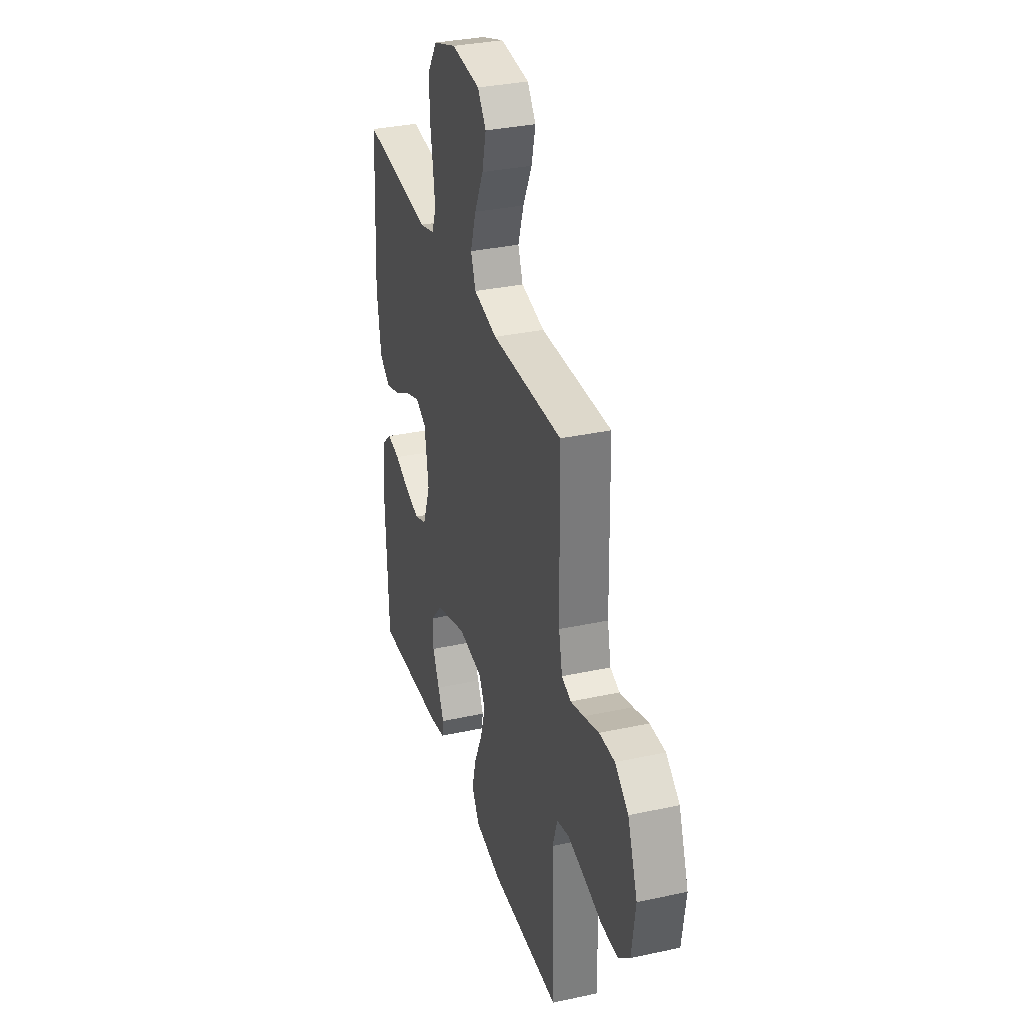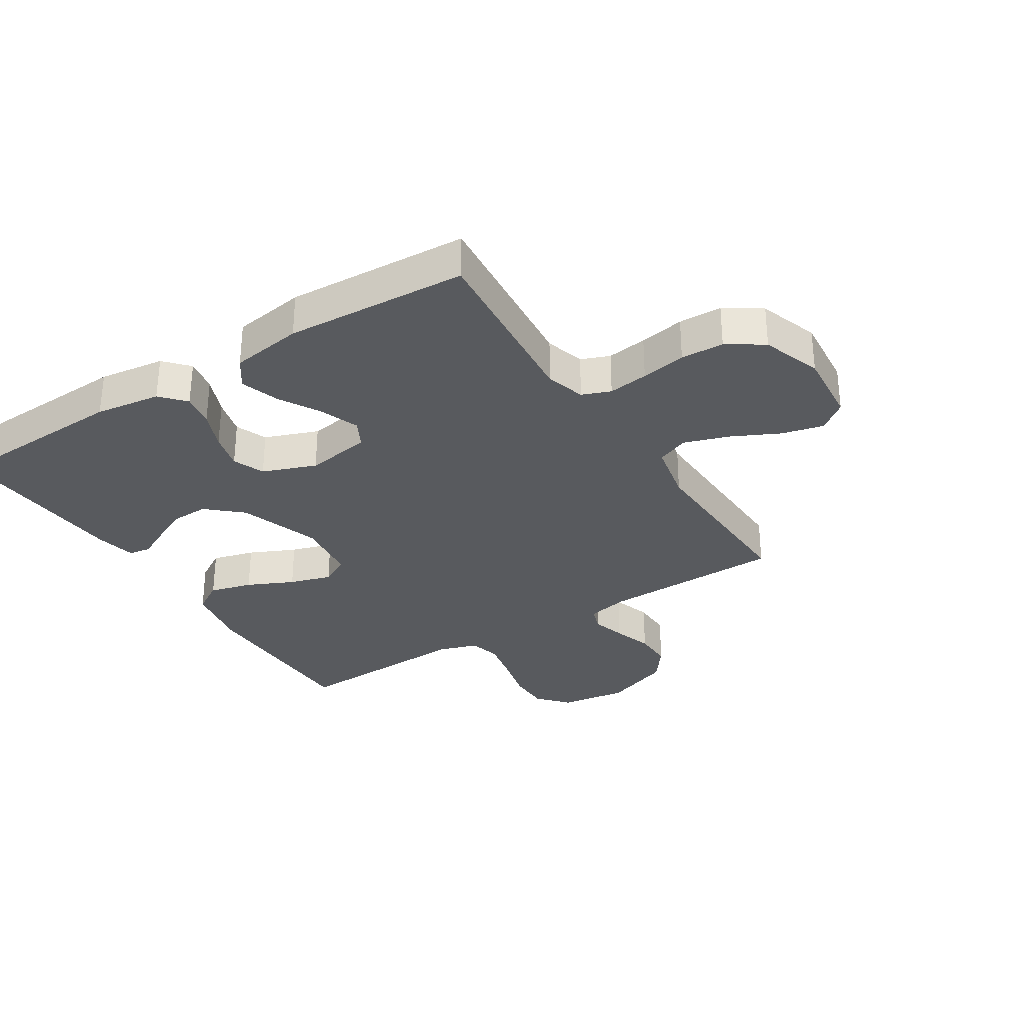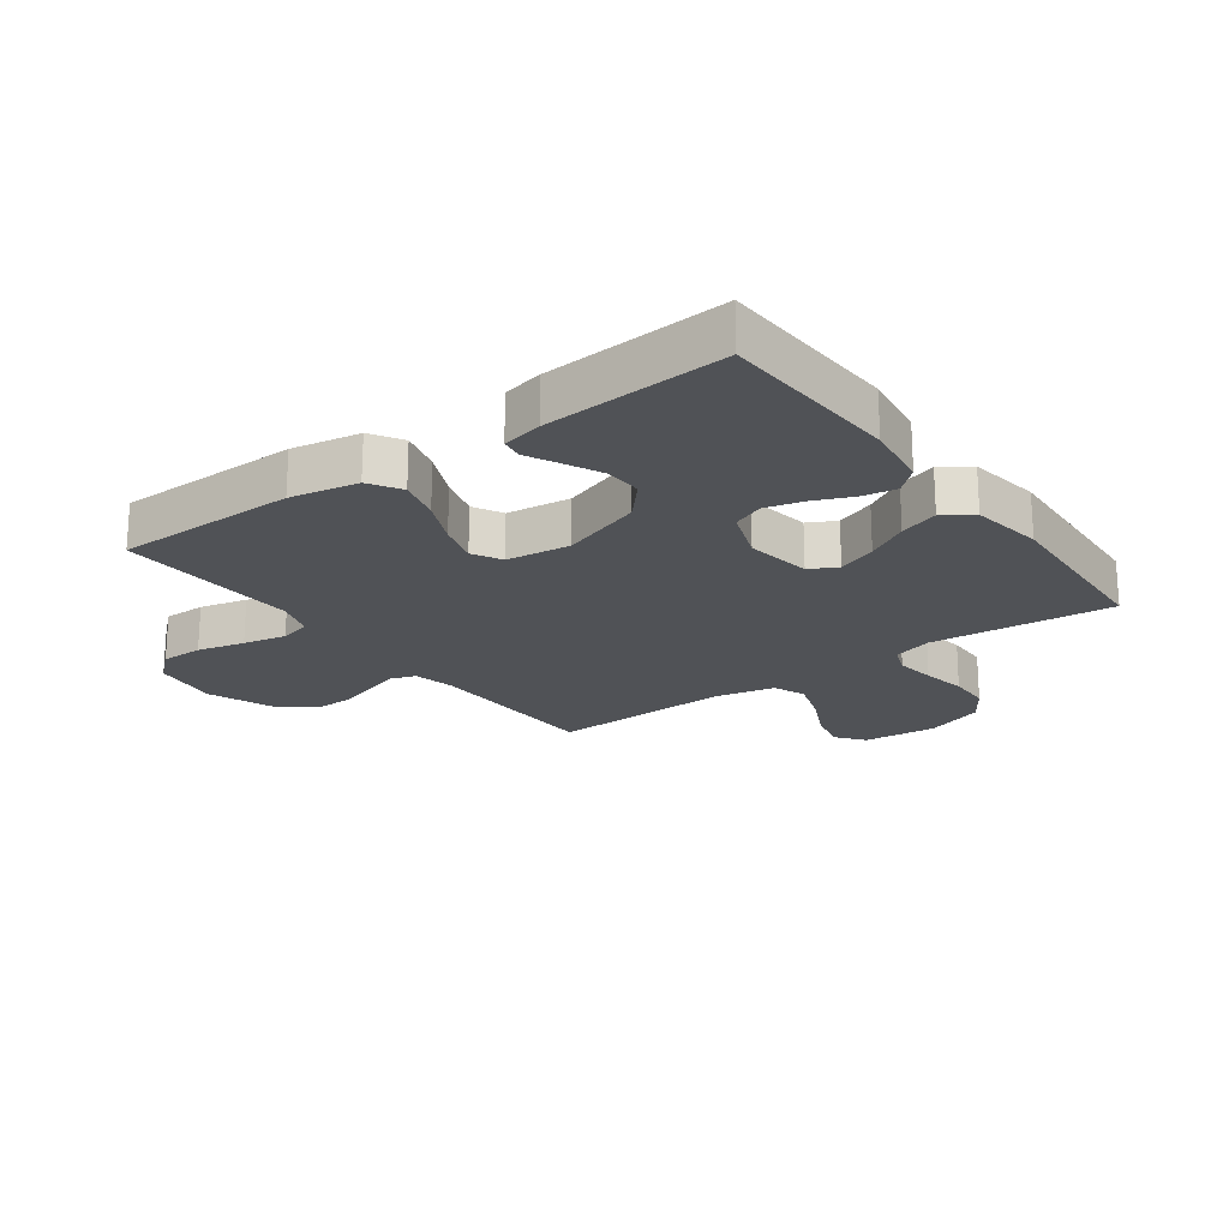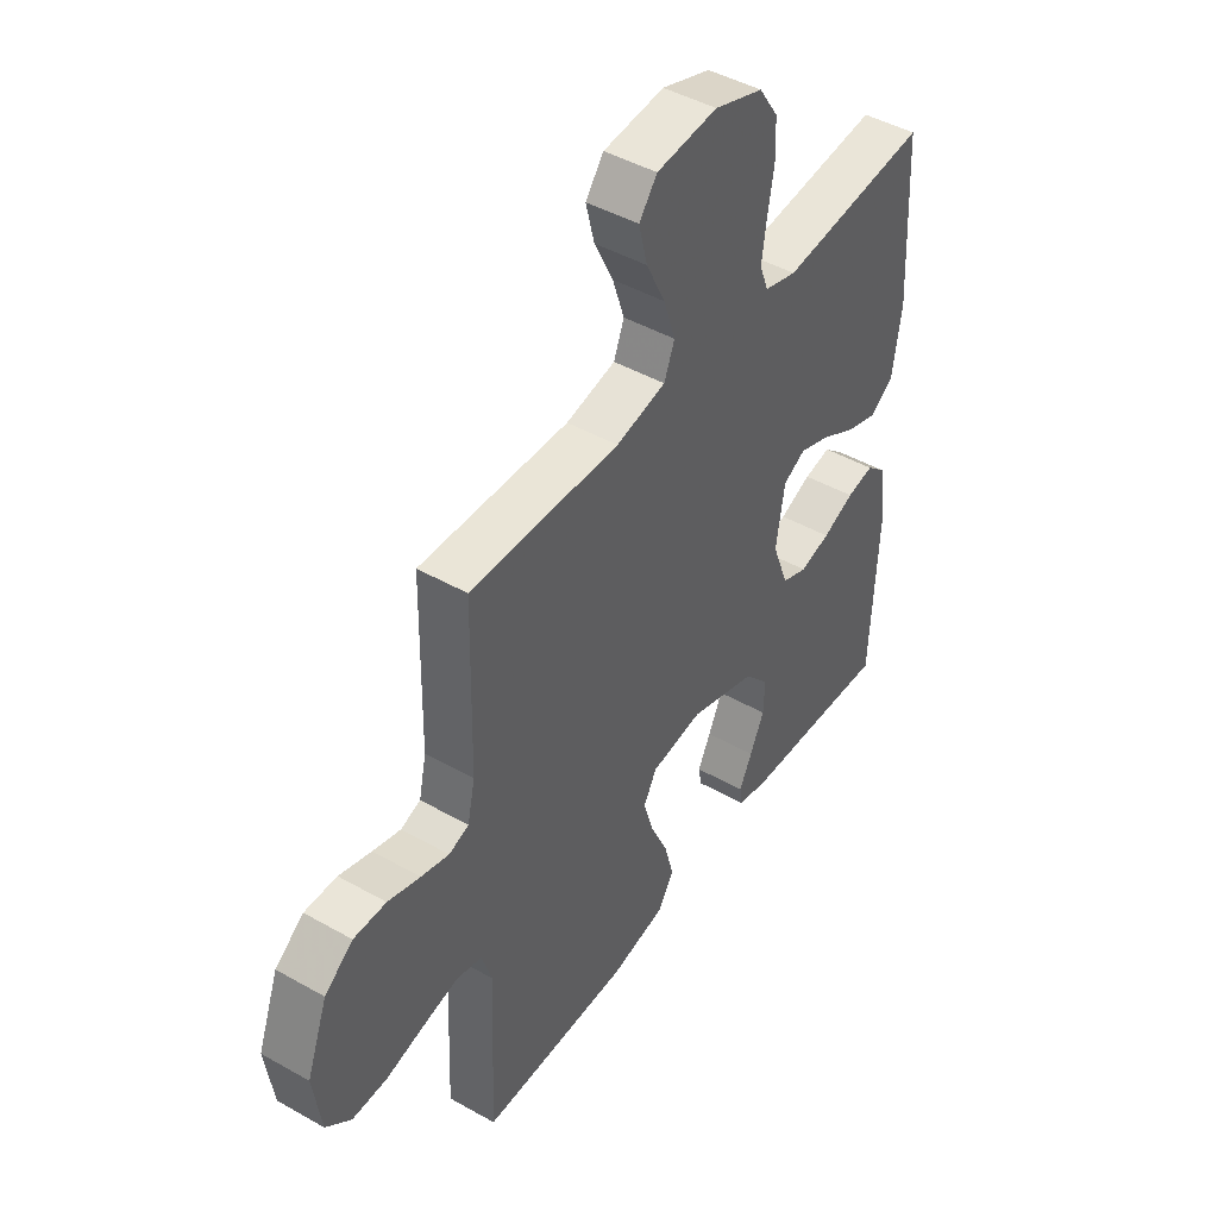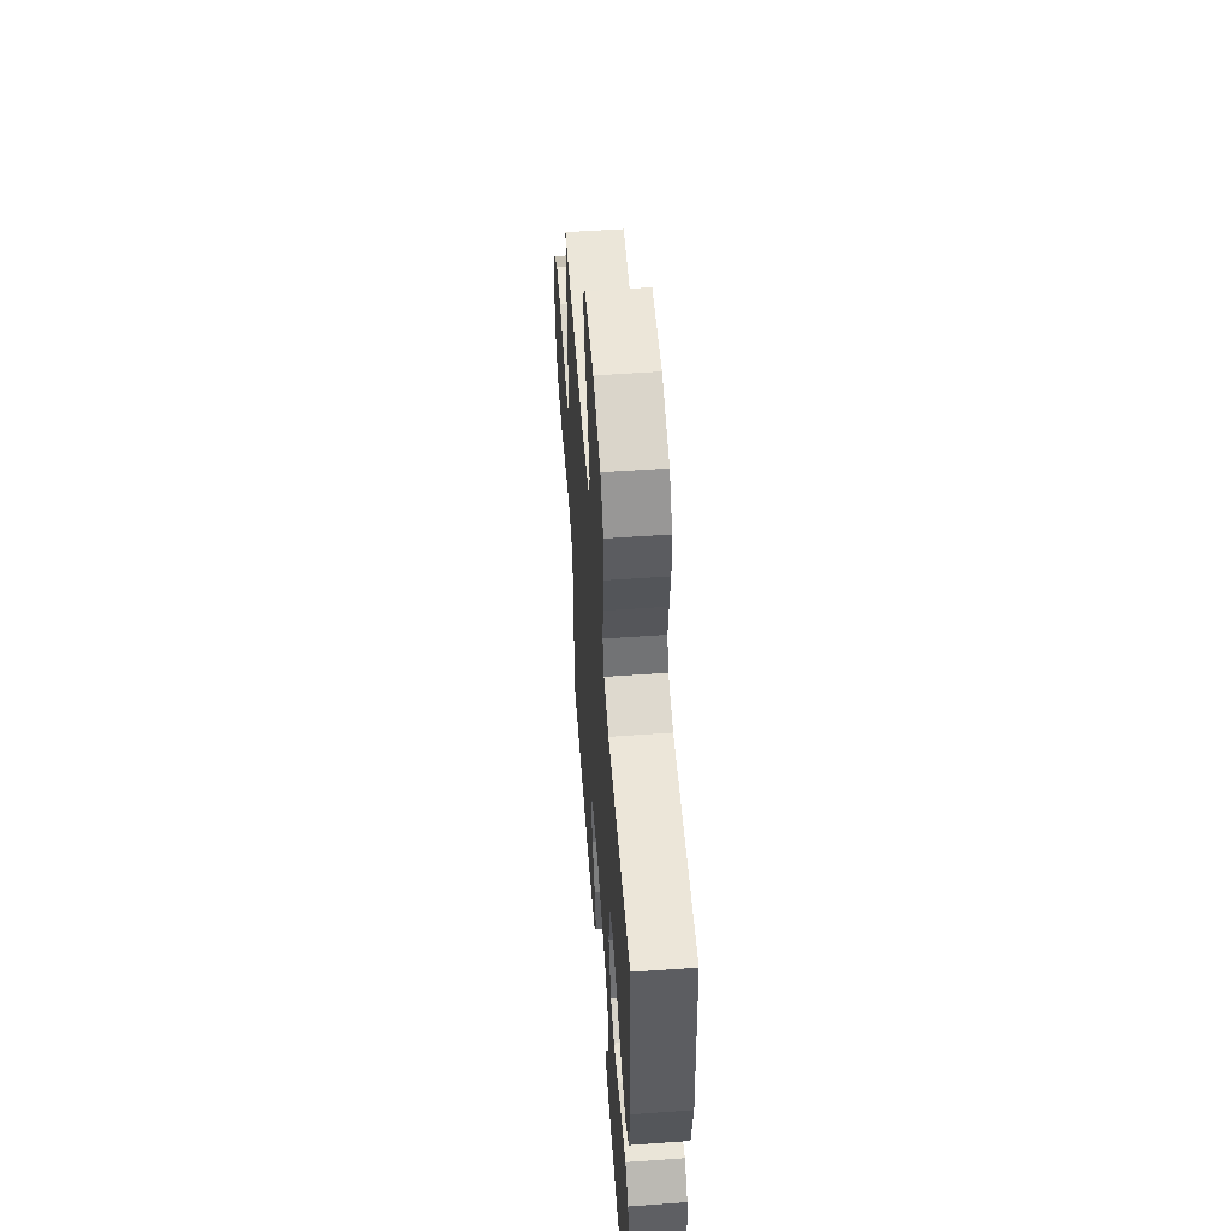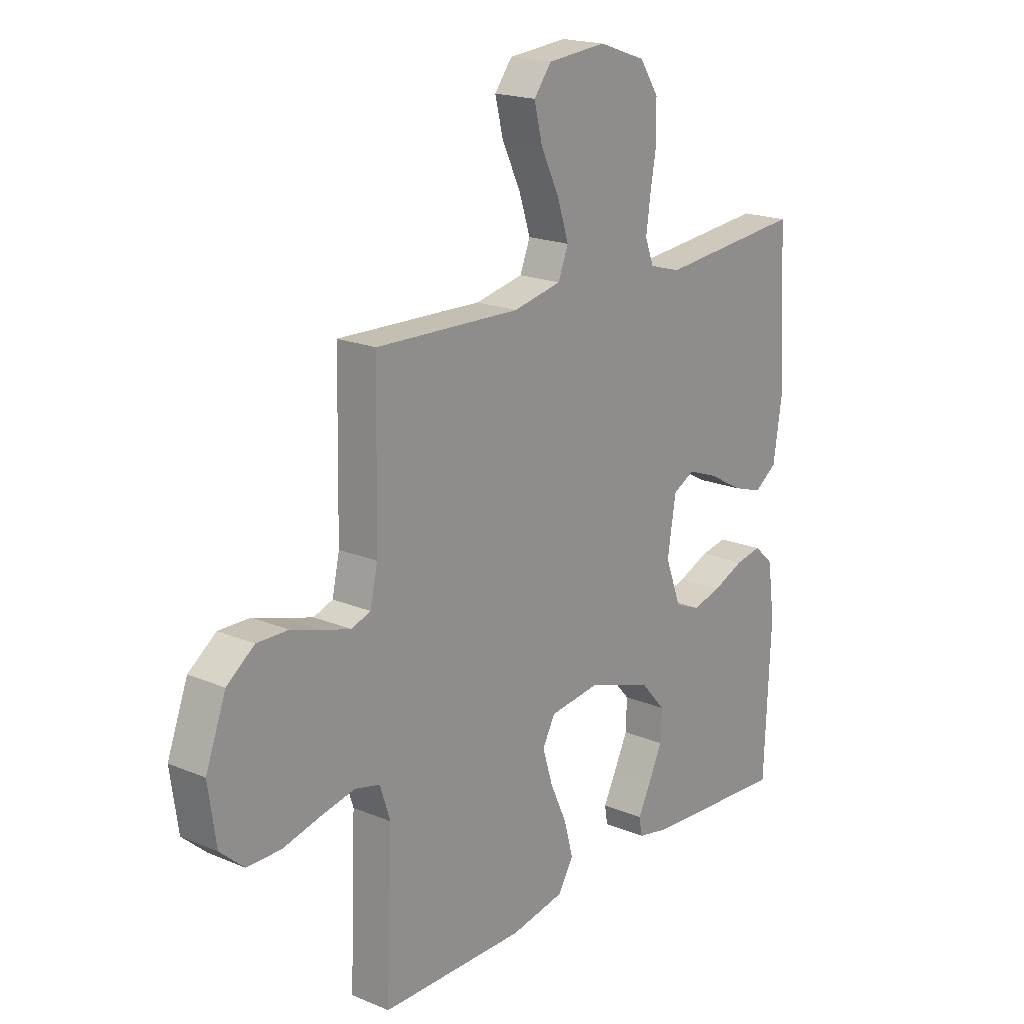
<metadata>
{"format":"obj","ext":"obj","renderer":"f3d","projection":"perspective","resolution":1024,"background":"white","views":[{"elev":33.1,"azim":73.4,"up":"+Z"},{"elev":-31.1,"azim":-57.7,"up":"+Y"},{"elev":-20.7,"azim":-143.7,"up":"+Y"},{"elev":45.5,"azim":123.1,"up":"+Z"},{"elev":55.5,"azim":-94.3,"up":"+Z"},{"elev":19.1,"azim":128.3,"up":"+Z"}]}
</metadata>
<code>
v 0.5 0.07 0.5
v 0.506 0.07 0.2
v 0.521 0.07 0.131
v 0.561 0.07 0.117
v 0.617 0.07 0.133
v 0.682 0.07 0.154
v 0.747 0.07 0.155
v 0.804 0.07 0.112
v 0.846 0.07 0
v 0.83 0.07 -0.112
v 0.78 0.07 -0.156
v 0.71 0.07 -0.156
v 0.632 0.07 -0.137
v 0.561 0.07 -0.122
v 0.509 0.07 -0.135
v 0.488 0.07 -0.2
v 0.5 0.07 -0.5
v 0.2 0.07 -0.502
v 0.088 0.07 -0.481
v 0.056 0.07 -0.429
v 0.075 0.07 -0.359
v 0.11 0.07 -0.283
v 0.131 0.07 -0.214
v 0.105 0.07 -0.166
v 0 0.07 -0.153
v -0.134 0.07 -0.198
v -0.185 0.07 -0.255
v -0.183 0.07 -0.317
v -0.154 0.07 -0.378
v -0.128 0.07 -0.43
v -0.134 0.07 -0.466
v -0.2 0.07 -0.48
v -0.5 0.07 -0.5
v -0.513 0.07 -0.2
v -0.498 0.07 -0.092
v -0.458 0.07 -0.056
v -0.403 0.07 -0.066
v -0.339 0.07 -0.093
v -0.278 0.07 -0.109
v -0.226 0.07 -0.088
v -0.193 0.07 0
v -0.21 0.07 0.108
v -0.255 0.07 0.132
v -0.319 0.07 0.108
v -0.388 0.07 0.069
v -0.452 0.07 0.048
v -0.499 0.07 0.081
v -0.517 0.07 0.2
v -0.5 0.07 0.5
v -0.2 0.07 0.472
v -0.135 0.07 0.491
v -0.117 0.07 0.538
v -0.126 0.07 0.604
v -0.139 0.07 0.678
v -0.137 0.07 0.749
v -0.098 0.07 0.808
v 0 0.07 0.842
v 0.122 0.07 0.831
v 0.158 0.07 0.784
v 0.141 0.07 0.715
v 0.103 0.07 0.637
v 0.079 0.07 0.564
v 0.1 0.07 0.511
v 0.2 0.07 0.49
v 0.5 0 0.5
v 0.506 0 0.2
v 0.521 0 0.131
v 0.561 0 0.117
v 0.617 0 0.133
v 0.682 0 0.154
v 0.747 0 0.155
v 0.804 0 0.112
v 0.846 0 0
v 0.83 0 -0.112
v 0.78 0 -0.156
v 0.71 0 -0.156
v 0.632 0 -0.137
v 0.561 0 -0.122
v 0.509 0 -0.135
v 0.488 0 -0.2
v 0.5 0 -0.5
v 0.2 0 -0.502
v 0.088 0 -0.481
v 0.056 0 -0.429
v 0.075 0 -0.359
v 0.11 0 -0.283
v 0.131 0 -0.214
v 0.105 0 -0.166
v 0 0 -0.153
v -0.134 0 -0.198
v -0.185 0 -0.255
v -0.183 0 -0.317
v -0.154 0 -0.378
v -0.128 0 -0.43
v -0.134 0 -0.466
v -0.2 0 -0.48
v -0.5 0 -0.5
v -0.513 0 -0.2
v -0.498 0 -0.092
v -0.458 0 -0.056
v -0.403 0 -0.066
v -0.339 0 -0.093
v -0.278 0 -0.109
v -0.226 0 -0.088
v -0.193 0 0
v -0.21 0 0.108
v -0.255 0 0.132
v -0.319 0 0.108
v -0.388 0 0.069
v -0.452 0 0.048
v -0.499 0 0.081
v -0.517 0 0.2
v -0.5 0 0.5
v -0.2 0 0.472
v -0.135 0 0.491
v -0.117 0 0.538
v -0.126 0 0.604
v -0.139 0 0.678
v -0.137 0 0.749
v -0.098 0 0.808
v 0 0 0.842
v 0.122 0 0.831
v 0.158 0 0.784
v 0.141 0 0.715
v 0.103 0 0.637
v 0.079 0 0.564
v 0.1 0 0.511
v 0.2 0 0.49
f 58 59 60 61
f 58 61 62
f 57 58 62
f 56 57 62
f 53 54 55 56
f 52 53 56 62
f 51 52 62 63
f 47 48 49 50
f 44 45 46 47
f 43 44 47 50
f 42 43 50 51
f 35 36 37 38
f 35 38 39
f 34 35 39
f 33 34 39
f 32 33 39 40
f 29 30 31 32
f 28 29 32
f 27 28 32 40
f 19 20 21 22
f 19 22 23
f 16 17 18 19
f 15 16 19 23
f 14 15 23 24
f 10 11 12 13
f 10 13 14
f 9 10 14
f 5 6 7 8
f 4 5 8 9
f 3 4 9 14
f 64 1 2
f 41 42 51 63
f 26 27 40 41
f 25 26 41 63
f 24 25 63 64
f 14 24 64
f 2 3 14 64
f 125 124 123 122
f 126 125 122
f 126 122 121
f 126 121 120
f 120 119 118 117
f 126 120 117 116
f 127 126 116 115
f 114 113 112 111
f 111 110 109 108
f 114 111 108 107
f 115 114 107 106
f 102 101 100 99
f 103 102 99
f 103 99 98
f 103 98 97
f 104 103 97 96
f 96 95 94 93
f 96 93 92
f 104 96 92 91
f 86 85 84 83
f 87 86 83
f 83 82 81 80
f 87 83 80 79
f 88 87 79 78
f 77 76 75 74
f 78 77 74
f 78 74 73
f 72 71 70 69
f 73 72 69 68
f 78 73 68 67
f 66 65 128
f 127 115 106 105
f 105 104 91 90
f 127 105 90 89
f 128 127 89 88
f 128 88 78
f 128 78 67 66
f 1 65 66 2
f 2 66 67 3
f 3 67 68 4
f 4 68 69 5
f 5 69 70 6
f 6 70 71 7
f 7 71 72 8
f 8 72 73 9
f 9 73 74 10
f 10 74 75 11
f 11 75 76 12
f 12 76 77 13
f 13 77 78 14
f 14 78 79 15
f 15 79 80 16
f 16 80 81 17
f 17 81 82 18
f 18 82 83 19
f 19 83 84 20
f 20 84 85 21
f 21 85 86 22
f 22 86 87 23
f 23 87 88 24
f 24 88 89 25
f 25 89 90 26
f 26 90 91 27
f 27 91 92 28
f 28 92 93 29
f 29 93 94 30
f 30 94 95 31
f 31 95 96 32
f 32 96 97 33
f 33 97 98 34
f 34 98 99 35
f 35 99 100 36
f 36 100 101 37
f 37 101 102 38
f 38 102 103 39
f 39 103 104 40
f 40 104 105 41
f 41 105 106 42
f 42 106 107 43
f 43 107 108 44
f 44 108 109 45
f 45 109 110 46
f 46 110 111 47
f 47 111 112 48
f 48 112 113 49
f 49 113 114 50
f 50 114 115 51
f 51 115 116 52
f 52 116 117 53
f 53 117 118 54
f 54 118 119 55
f 55 119 120 56
f 56 120 121 57
f 57 121 122 58
f 58 122 123 59
f 59 123 124 60
f 60 124 125 61
f 61 125 126 62
f 62 126 127 63
f 63 127 128 64
f 64 128 65 1

</code>
